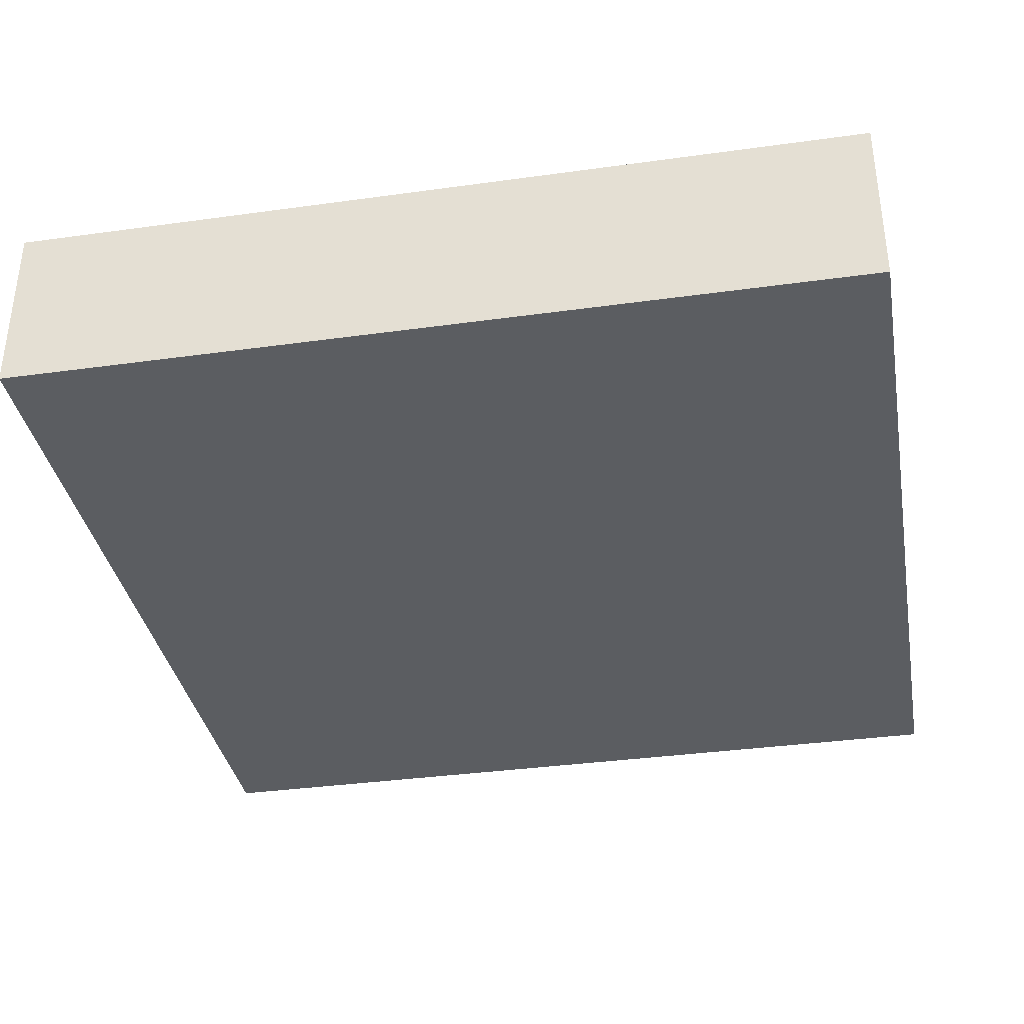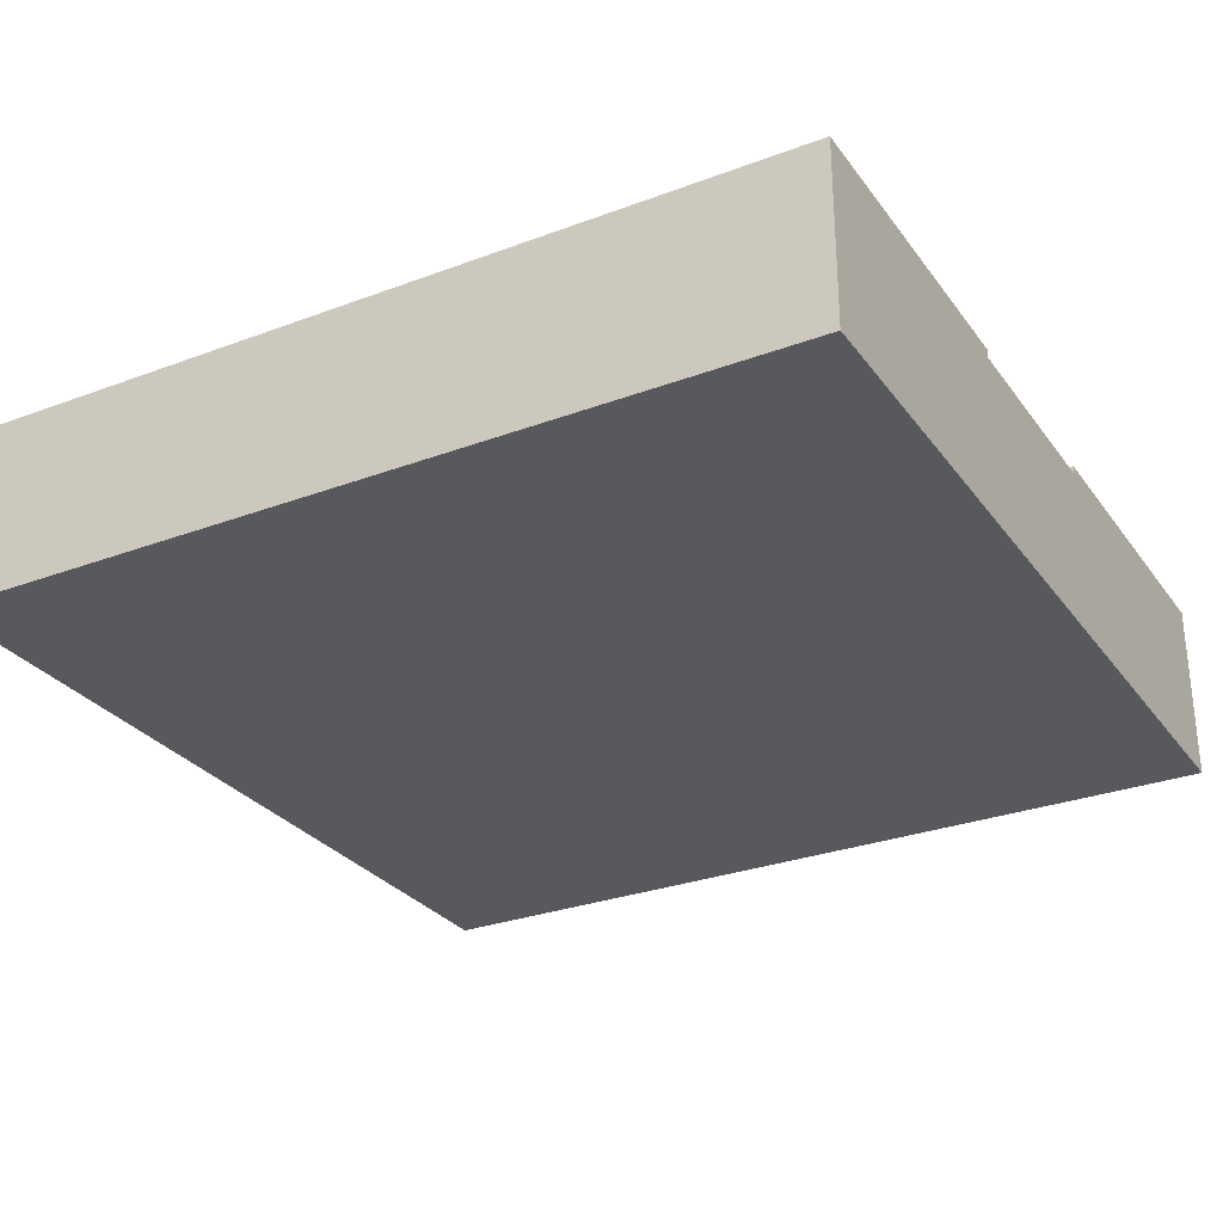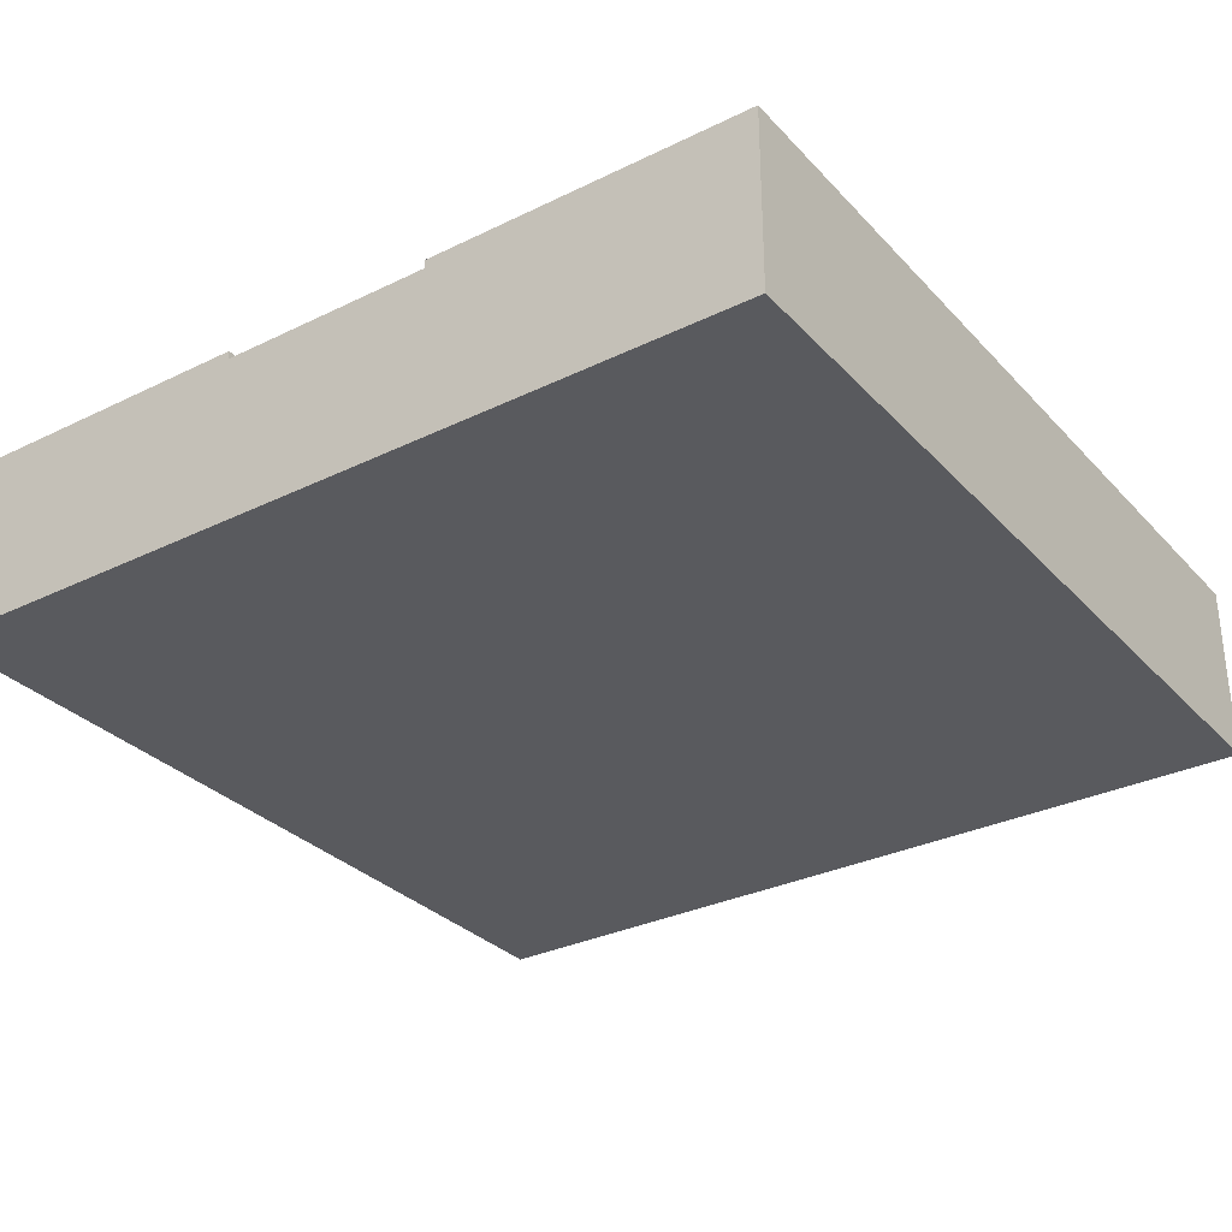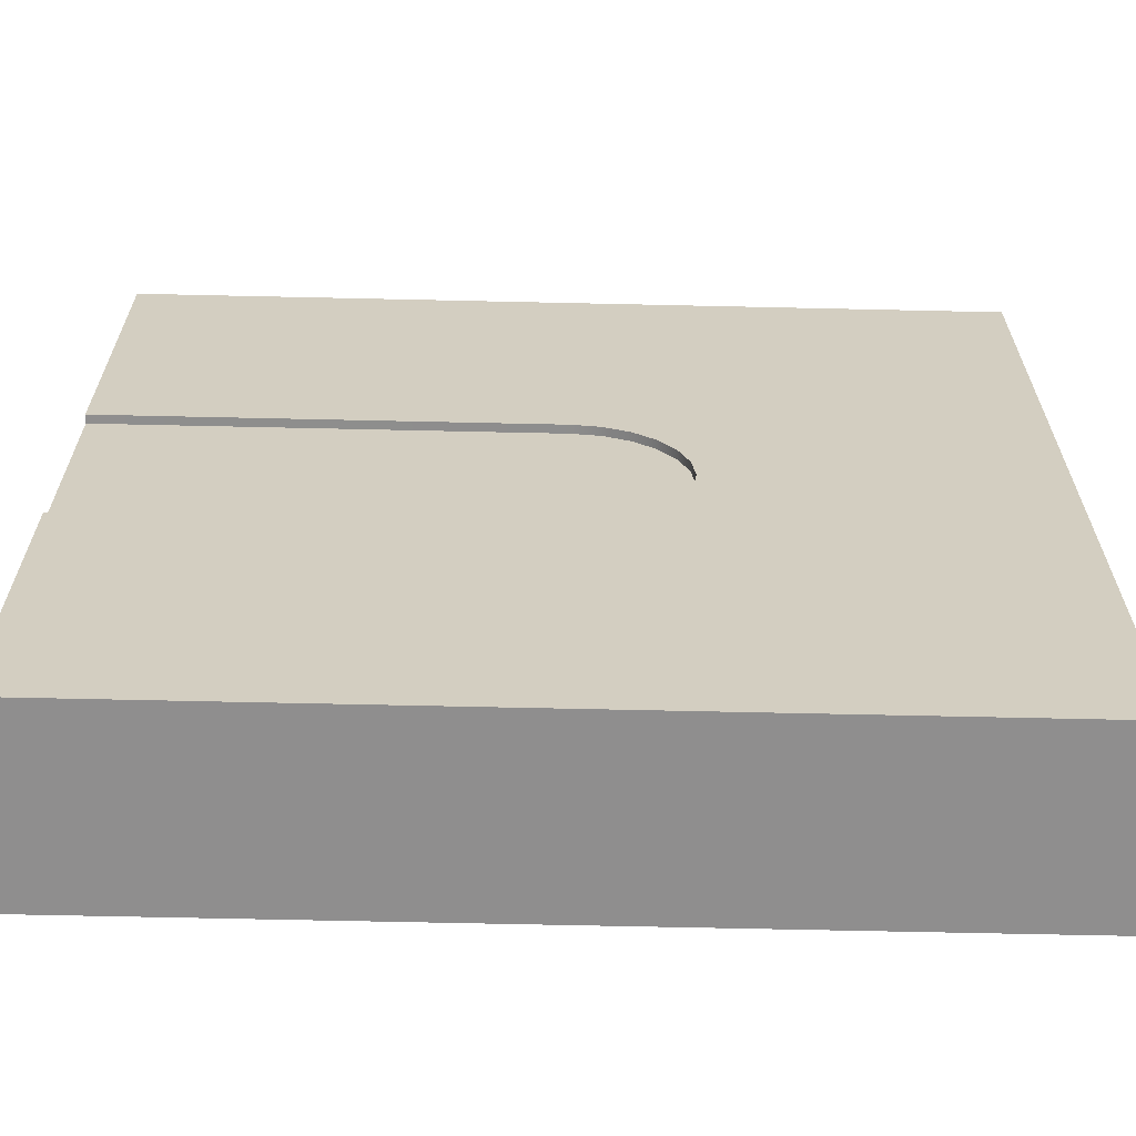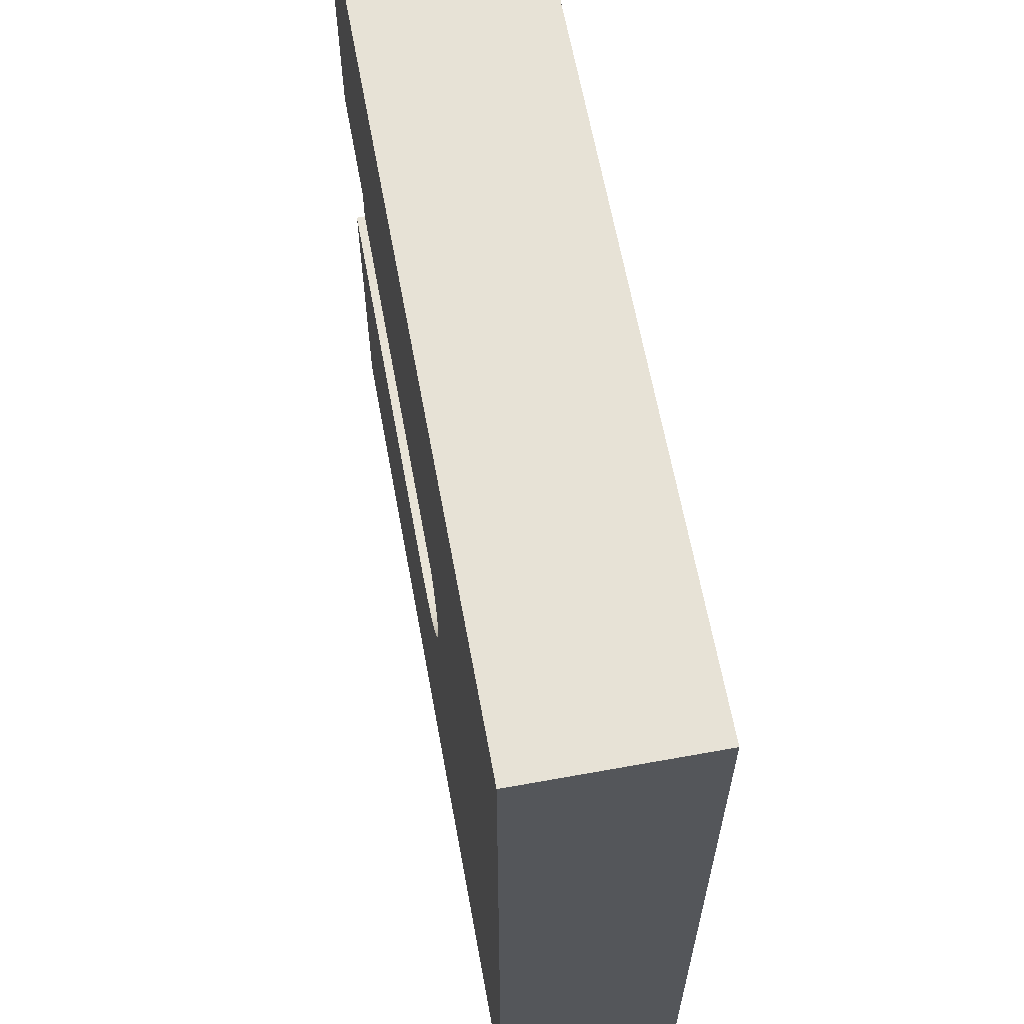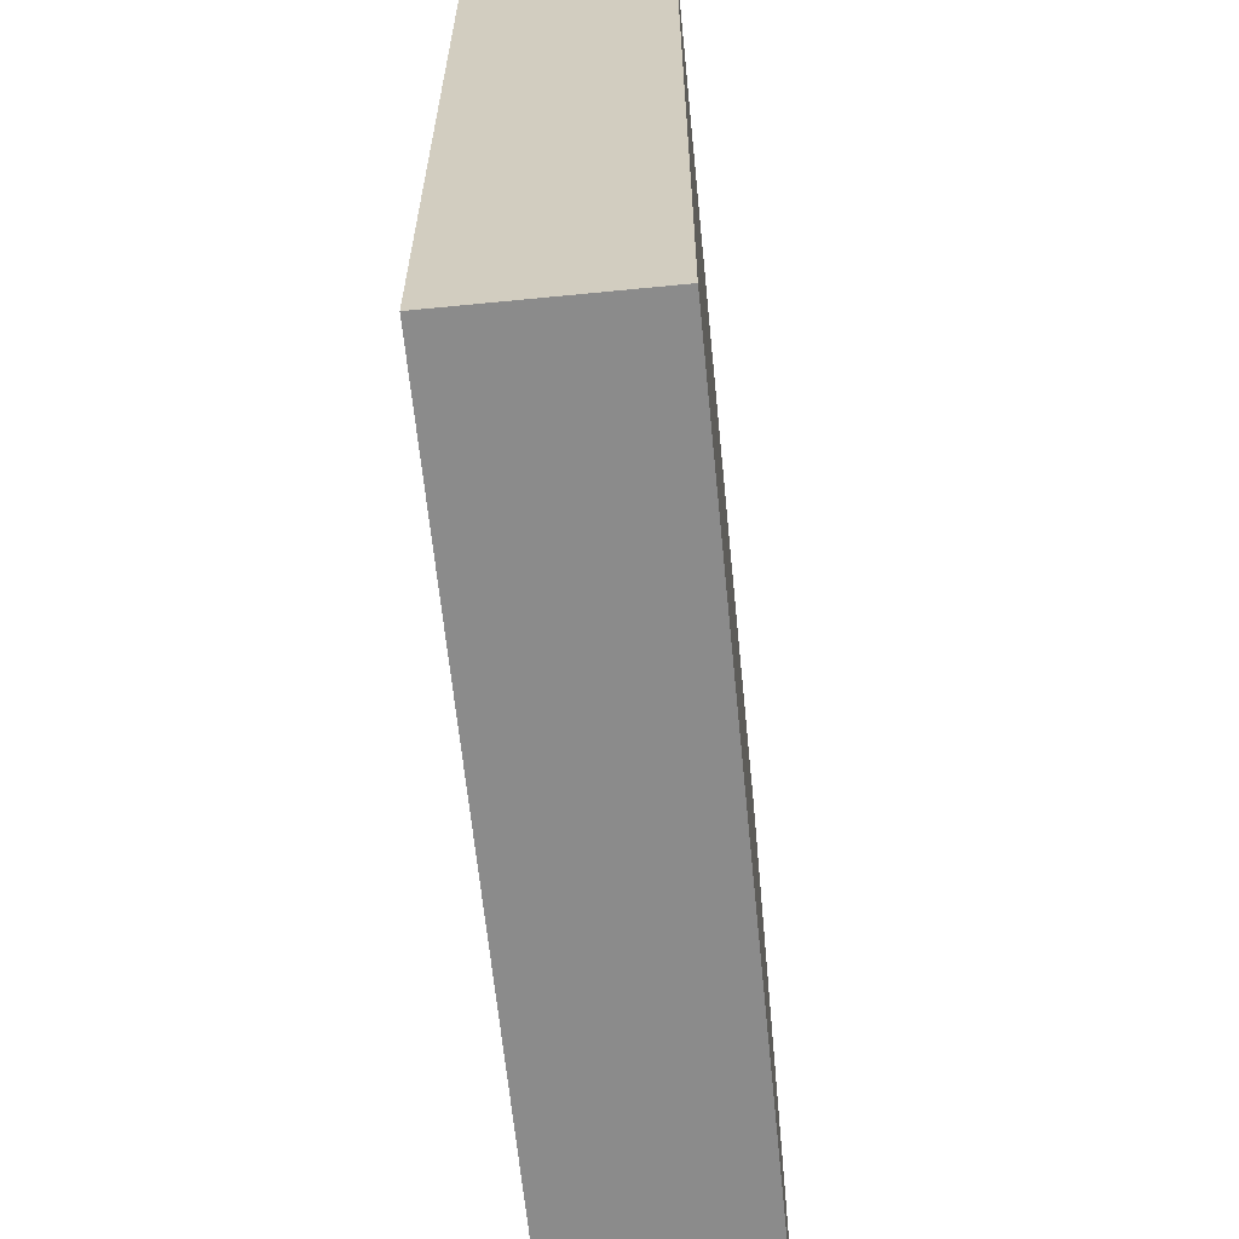
<metadata>
{"format":"obj","ext":"obj","renderer":"f3d","projection":"perspective","resolution":1024,"background":"white","views":[{"elev":-35.9,"azim":-79.7,"up":"+Y"},{"elev":-29.0,"azim":29.1,"up":"+Y"},{"elev":-31.2,"azim":124.8,"up":"+Y"},{"elev":-65.0,"azim":178.7,"up":"+Z"},{"elev":63.5,"azim":-100.4,"up":"+Z"},{"elev":-63.8,"azim":-84.3,"up":"+Z"}]}
</metadata>
<code>
o roadTile_280
v 1.403 0.6 -1.138
v 1.5 0.6 -1.125
v 3 0.6 -1.125
v 3 0.6 -1.875
v 1.5 0.6 -1.875
v 1.403 0.6 -1.862
v 1.312 0.6 -1.825
v 1.235 0.6 -1.765
v 1.175 0.6 -1.688
v 1.138 0.6 -1.597
v 1.125 0.6 -1.5
v 1.138 0.6 -1.403
v 1.175 0.6 -1.312
v 1.235 0.6 -1.235
v 1.312 0.6 -1.175
v 1.403 0.63 -1.138
v 1.5 0.63 -1.125
v 1.403 0.63 -1.862
v 1.5 0.63 -1.875
v 3 0.63 -1.875
v 3 0.63 -3
v 0 0.63 -3
v 0 0.63 0
v 3 0.63 0
v 3 0.63 -1.125
v 1.312 0.63 -1.175
v 1.235 0.63 -1.235
v 1.175 0.63 -1.312
v 1.138 0.63 -1.403
v 1.125 0.63 -1.5
v 1.138 0.63 -1.597
v 1.175 0.63 -1.688
v 1.235 0.63 -1.765
v 1.312 0.63 -1.825
v 3 0 0
v 3 0 -3
v 3 0.3 -1.875
v 3 0.3 -1.125
v 0 0 -3
v 0 0 -0
f 15 1 14
f 1 2 14
f 37 4 3 38
f 6 7 10
f 7 8 9
f 10 7 9
f 10 11 12
f 12 13 14
f 10 12 6
f 12 14 6
f 14 2 5 6
f 4 5 2 3
f 30 31 22
f 35 36 38
f 5 19 18 6
f 19 20 21
f 23 24 17
f 24 25 17
f 19 21 22
f 18 19 22
f 23 17 16
f 23 16 26
f 34 18 22
f 33 34 22
f 23 26 27
f 23 27 28
f 32 33 22
f 31 32 22
f 22 23 30
f 23 28 29
f 23 29 30
f 6 18 34 7
f 7 34 33 8
f 8 33 32 9
f 9 32 31 10
f 10 31 30 11
f 11 30 29 12
f 12 29 28 13
f 13 28 27 14
f 14 27 26 15
f 15 26 16 1
f 4 20 19 5
f 24 23 40 35
f 3 24 35 38
f 21 20 4
f 25 24 3
f 36 37 38
f 22 21 36 39
f 2 17 25 3
f 40 39 36 35
f 39 40 23 22
f 1 16 17 2
f 4 37 36 21

</code>
